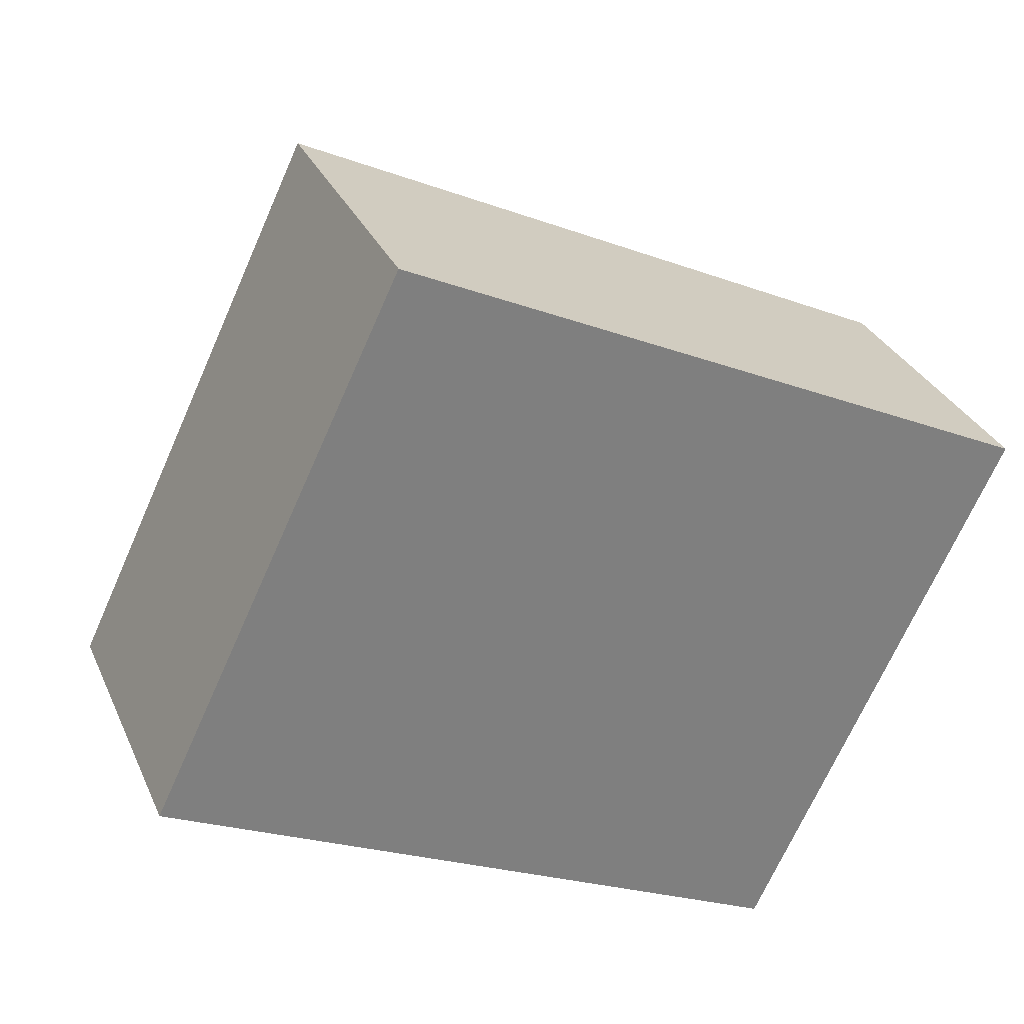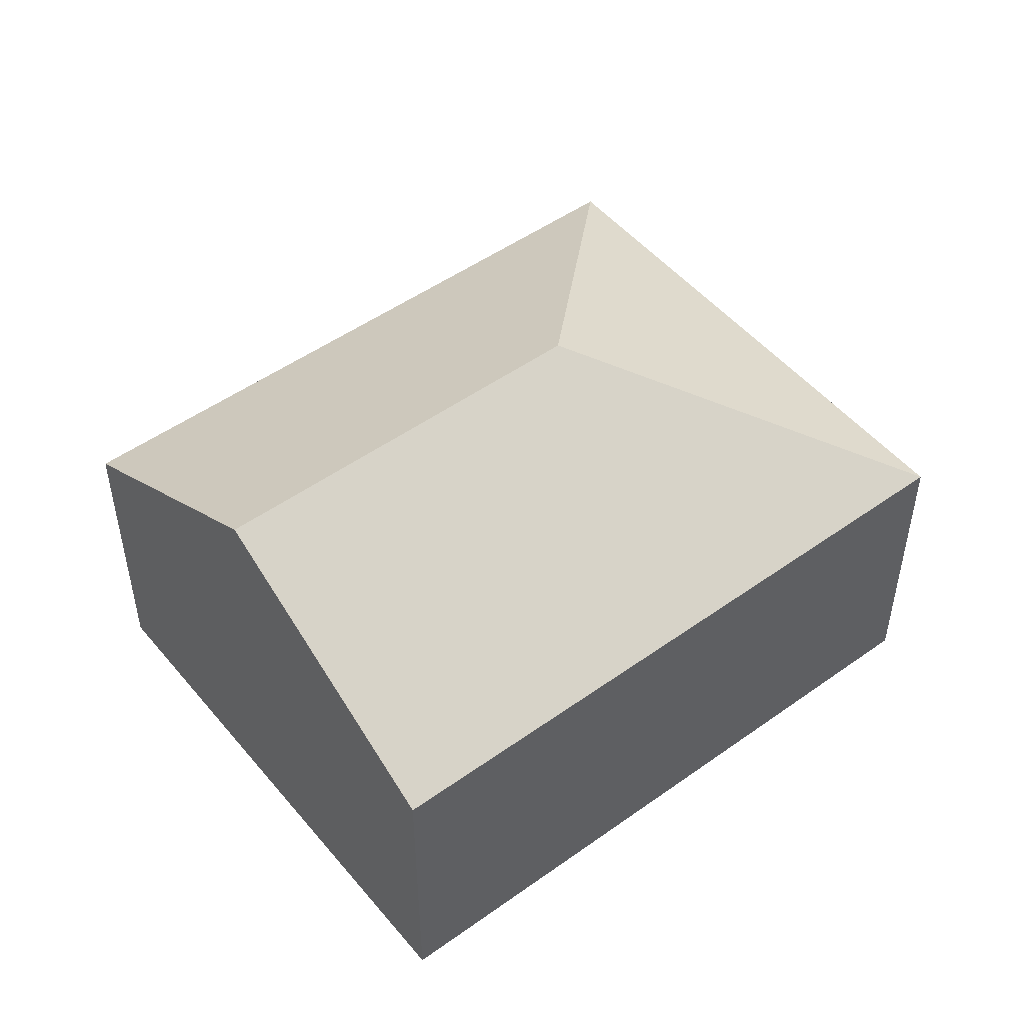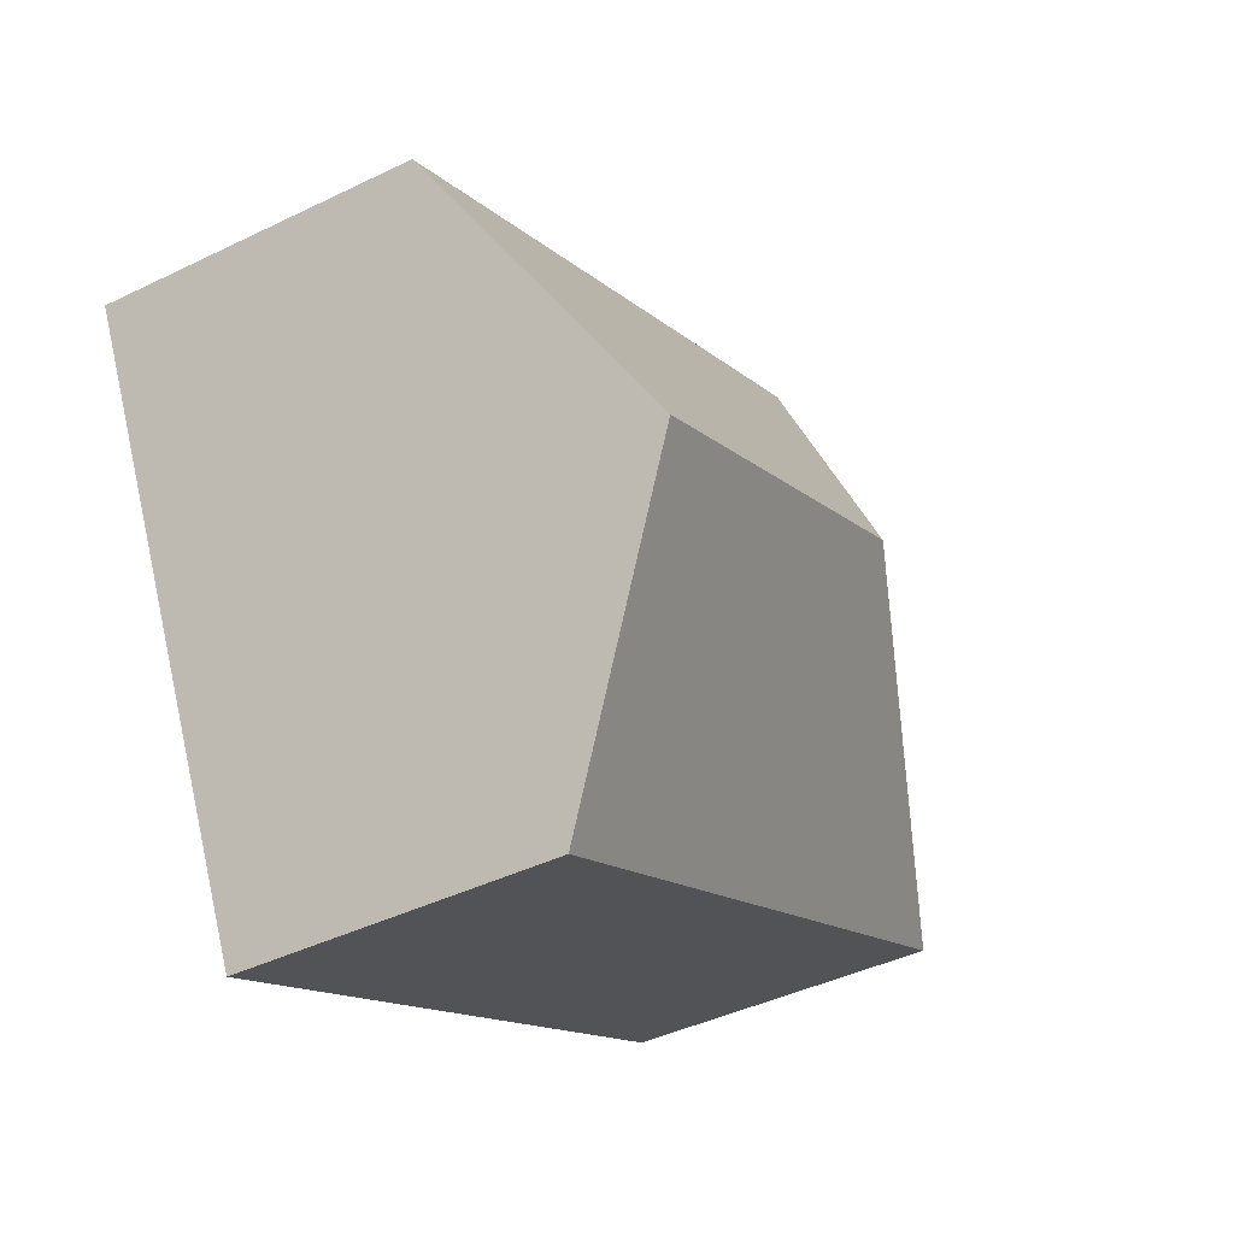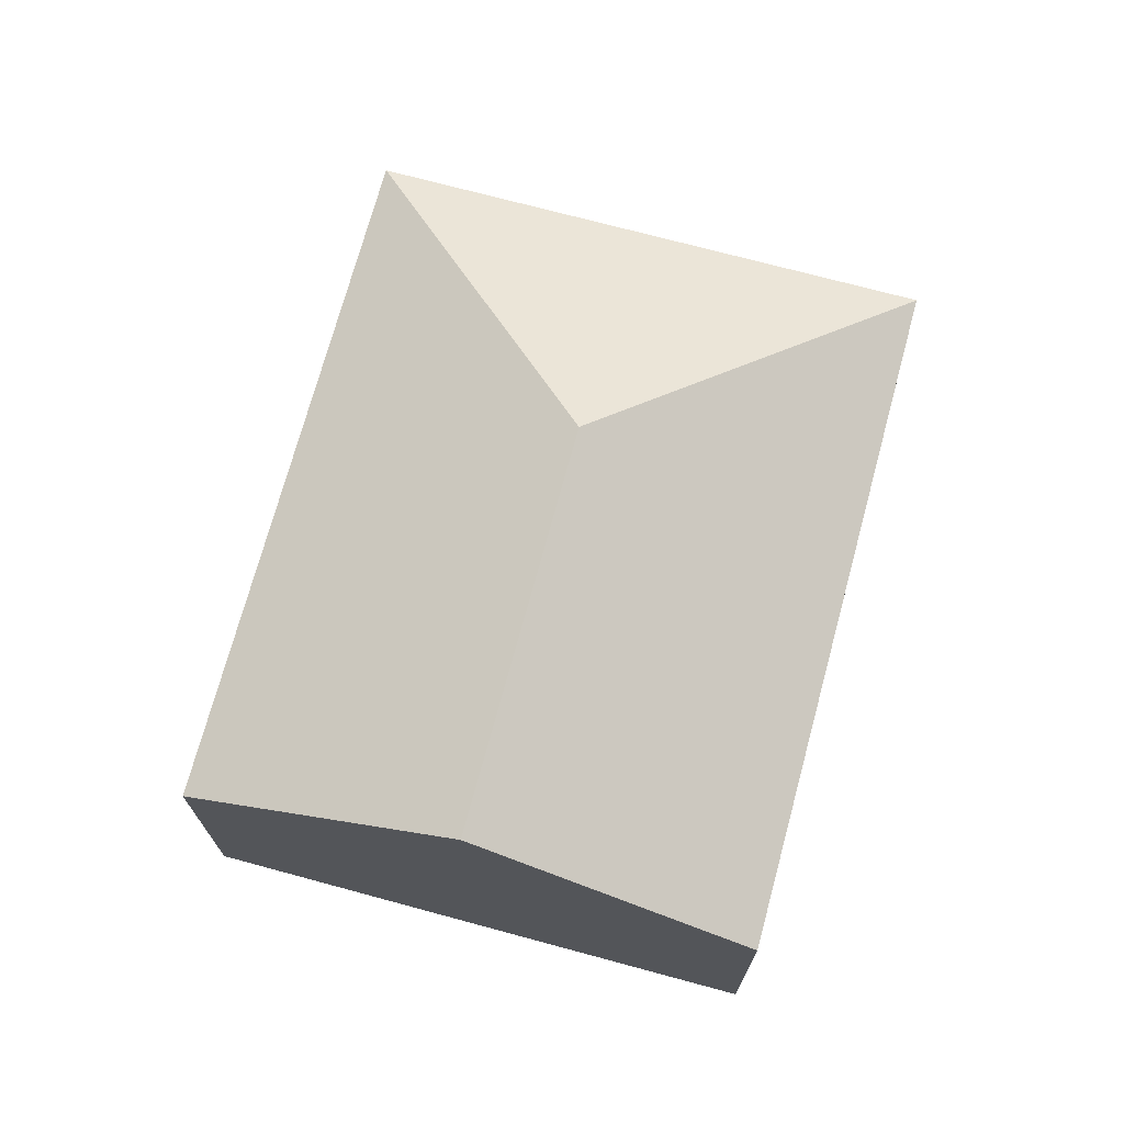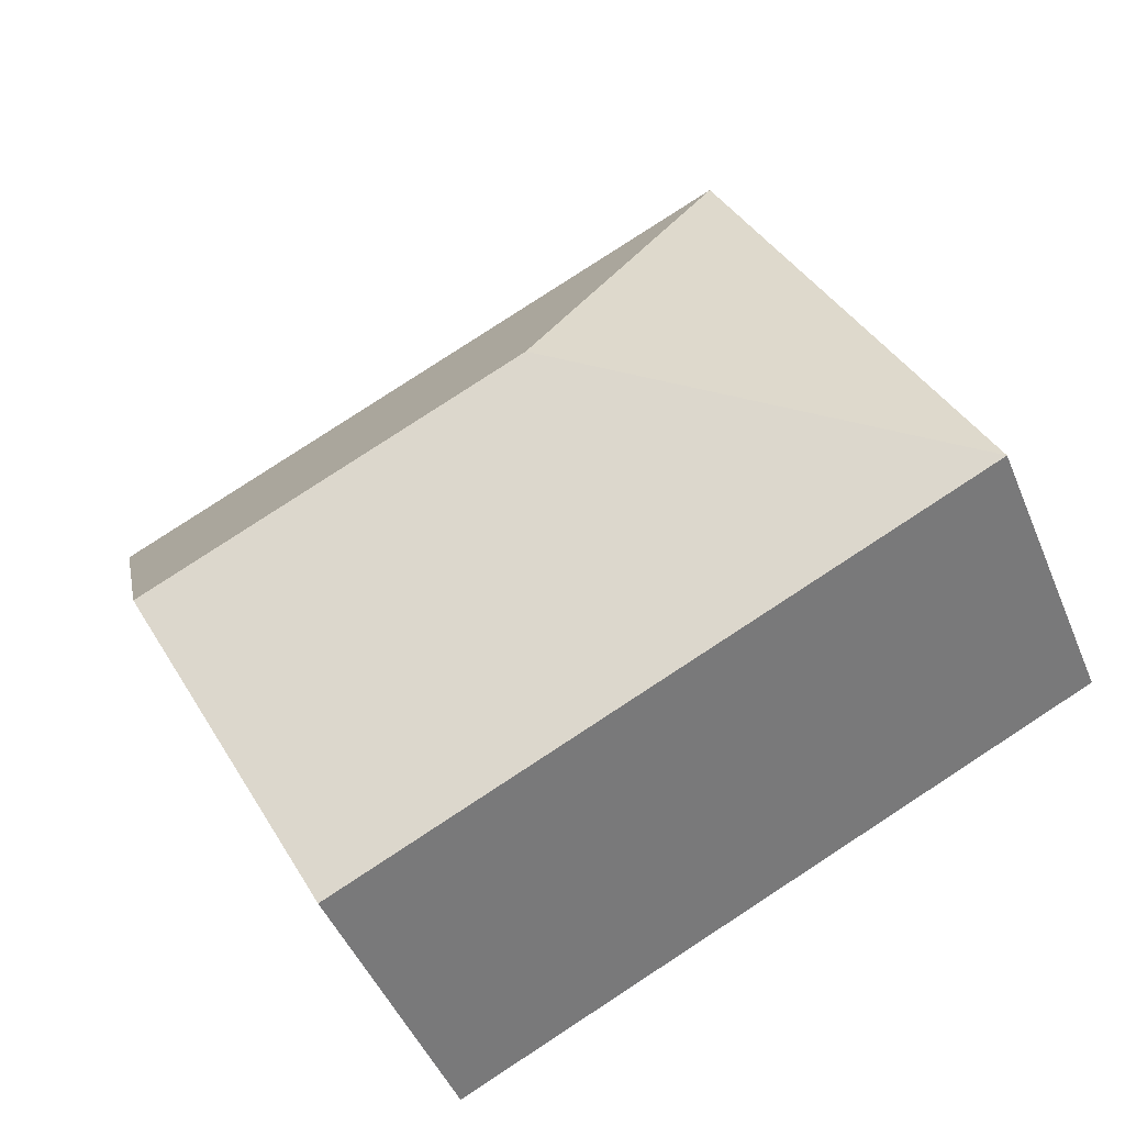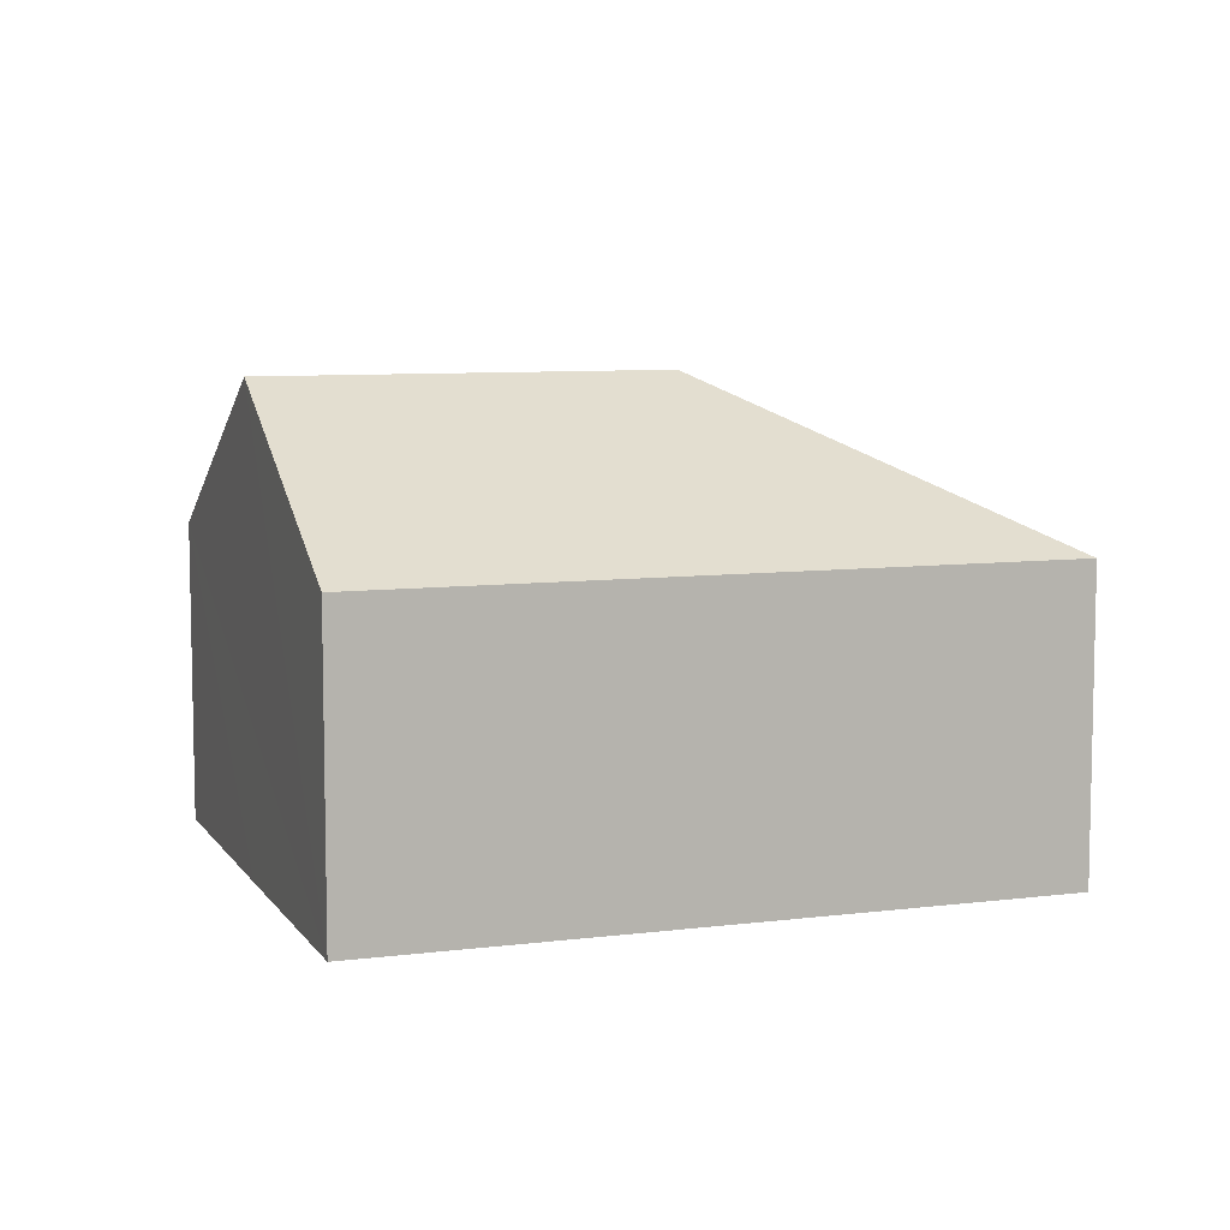
<metadata>
{"format":"obj","ext":"obj","renderer":"f3d","projection":"perspective","resolution":1024,"background":"white","views":[{"elev":30.8,"azim":-20.9,"up":"+Z"},{"elev":50.0,"azim":167.4,"up":"+Y"},{"elev":-42.0,"azim":120.4,"up":"+Z"},{"elev":72.0,"azim":130.7,"up":"+Y"},{"elev":-46.5,"azim":-158.3,"up":"+Z"},{"elev":7.9,"azim":-174.0,"up":"+Y"}]}
</metadata>
<code>
v  3.954 1.894 -1.893
v  2.402 2.886 0.847
v  4.732 2.886 -0.269
v  0 1.894 1.16e-16
v  5.509 1.894 1.356
v  1.555 1.894 3.249
v  3.954 1.159e-16 -1.893
v  4.732 1.647e-17 -0.269
v  5.509 -8.303e-17 1.356
v  0 0 0
v  1.555 -1.989e-16 3.249
g defaultobject
f 1 2 3
f 2 1 4
f 2 5 3
f 5 2 6
f 2 4 6
f 3 7 1
f 7 3 5
f 7 5 8
f 8 5 9
f 7 4 1
f 4 7 10
f 10 6 4
f 6 10 11
f 11 5 6
f 5 11 9
f 8 10 7
f 10 8 9
f 10 9 11

</code>
